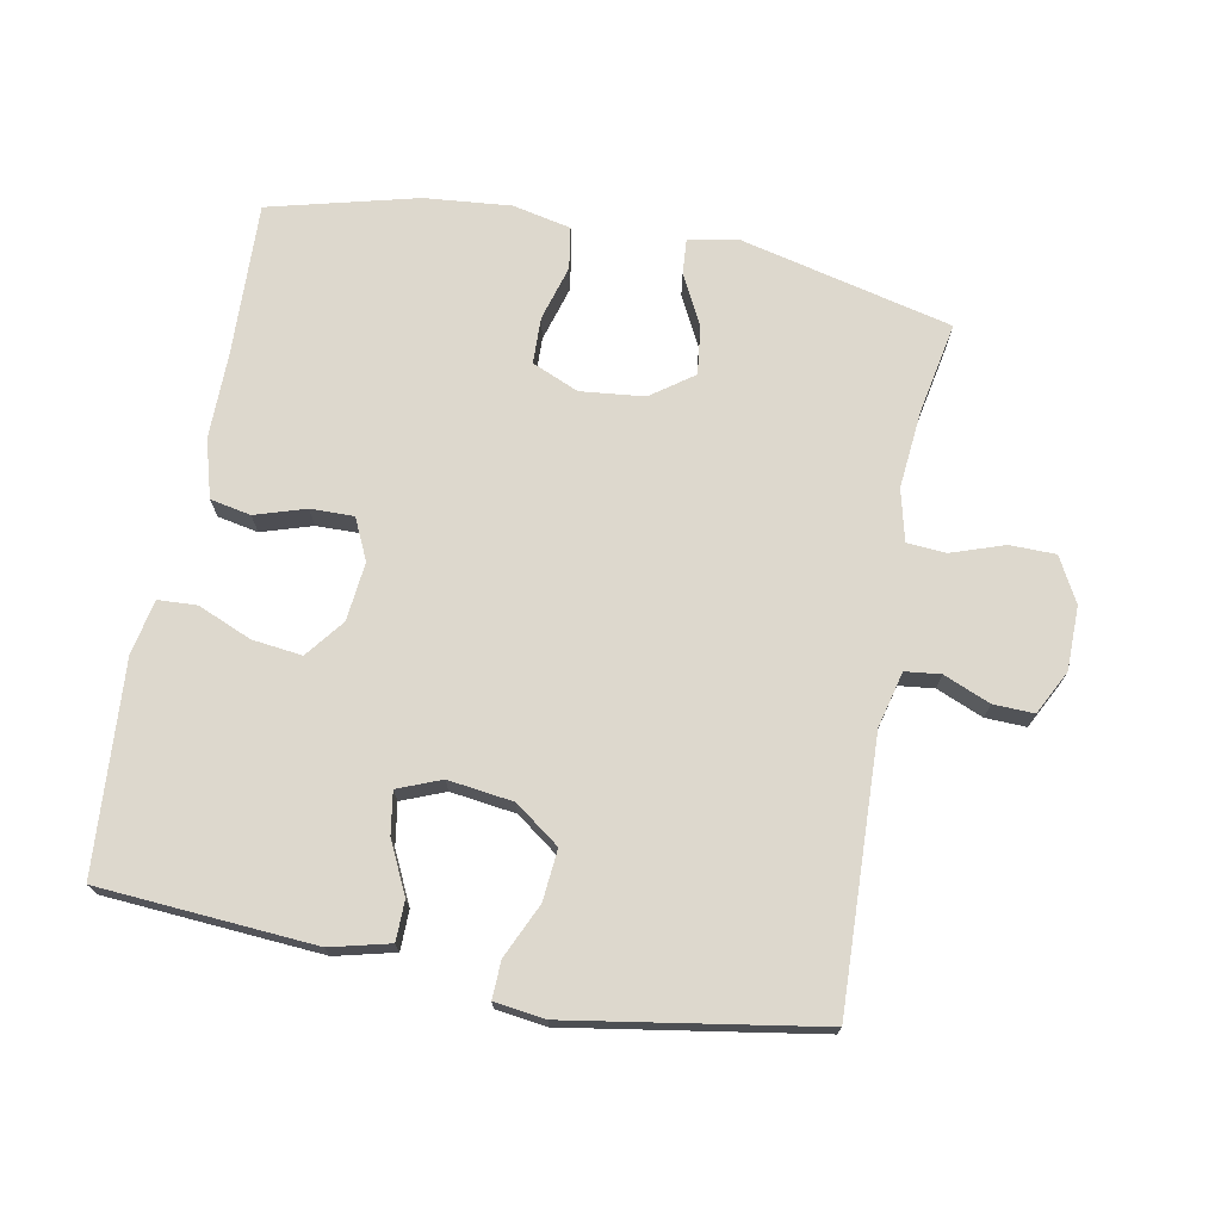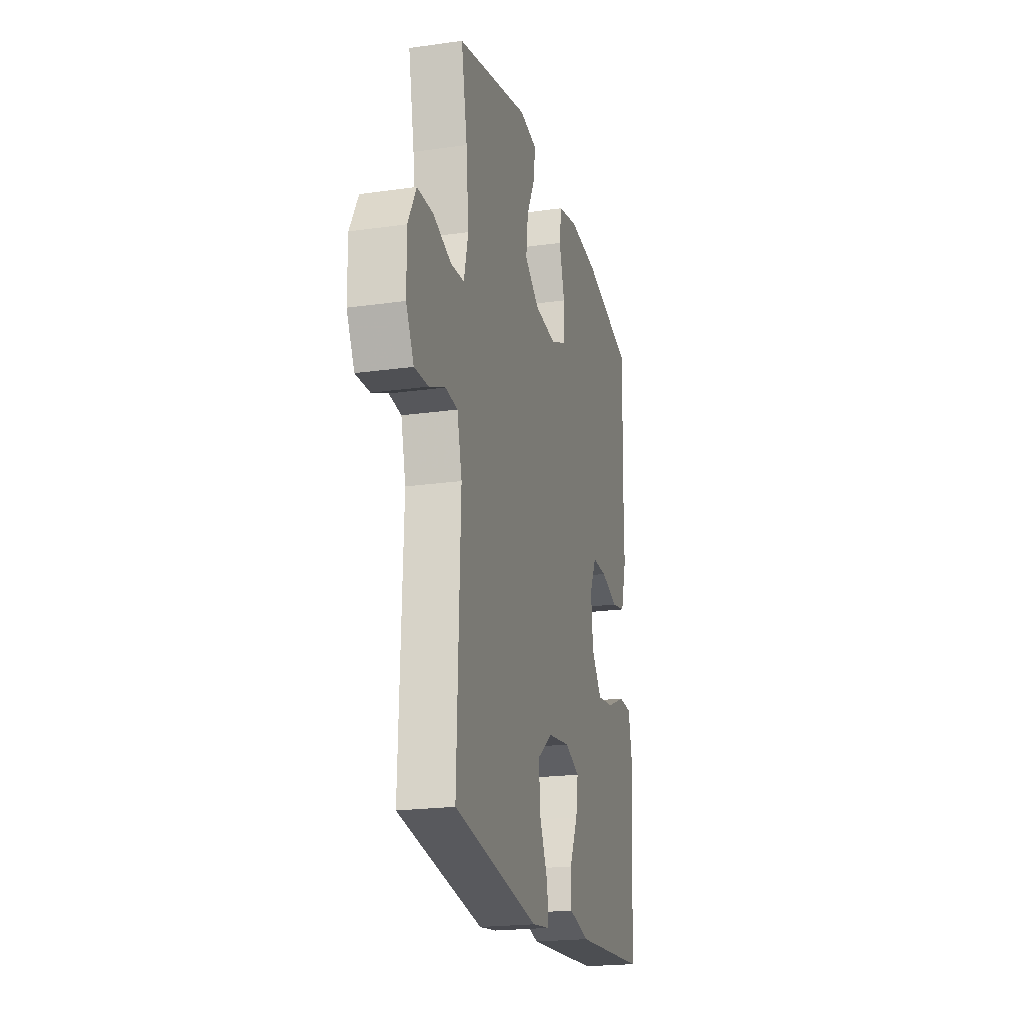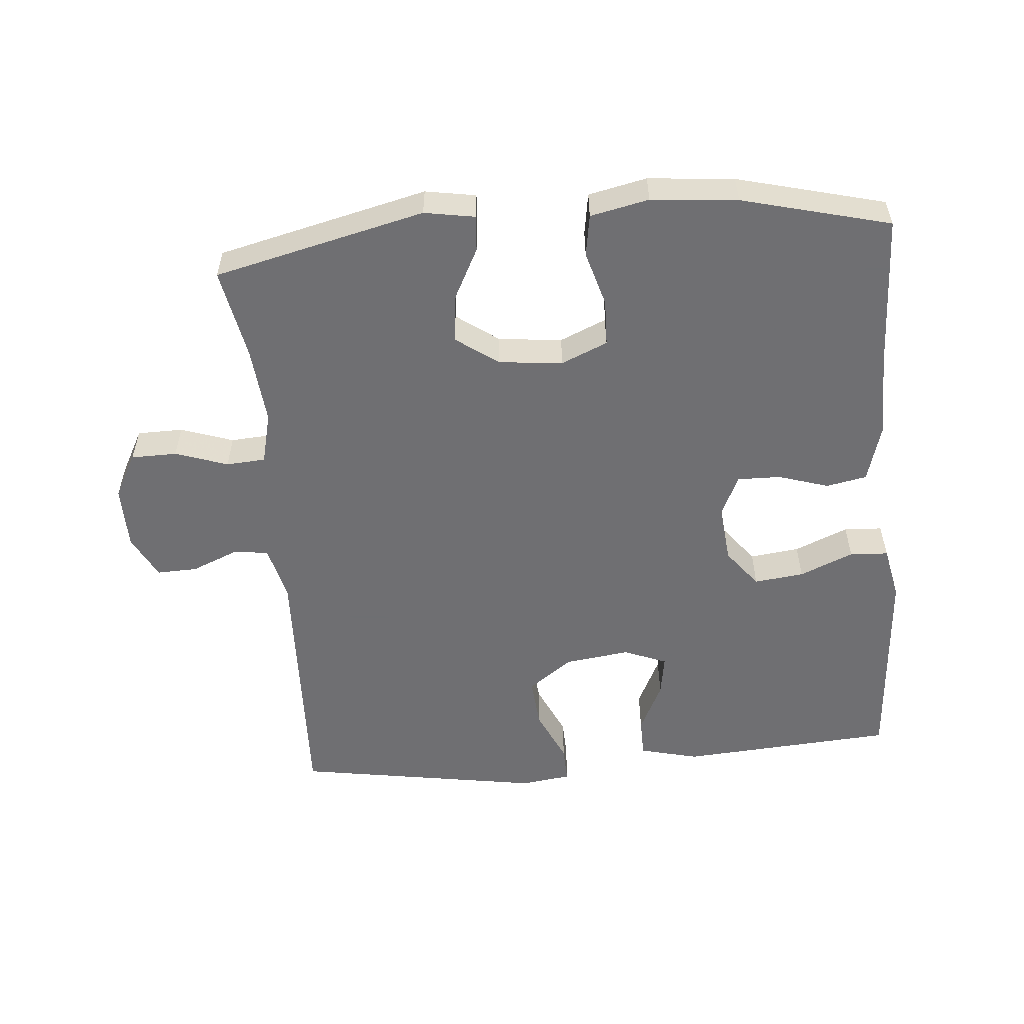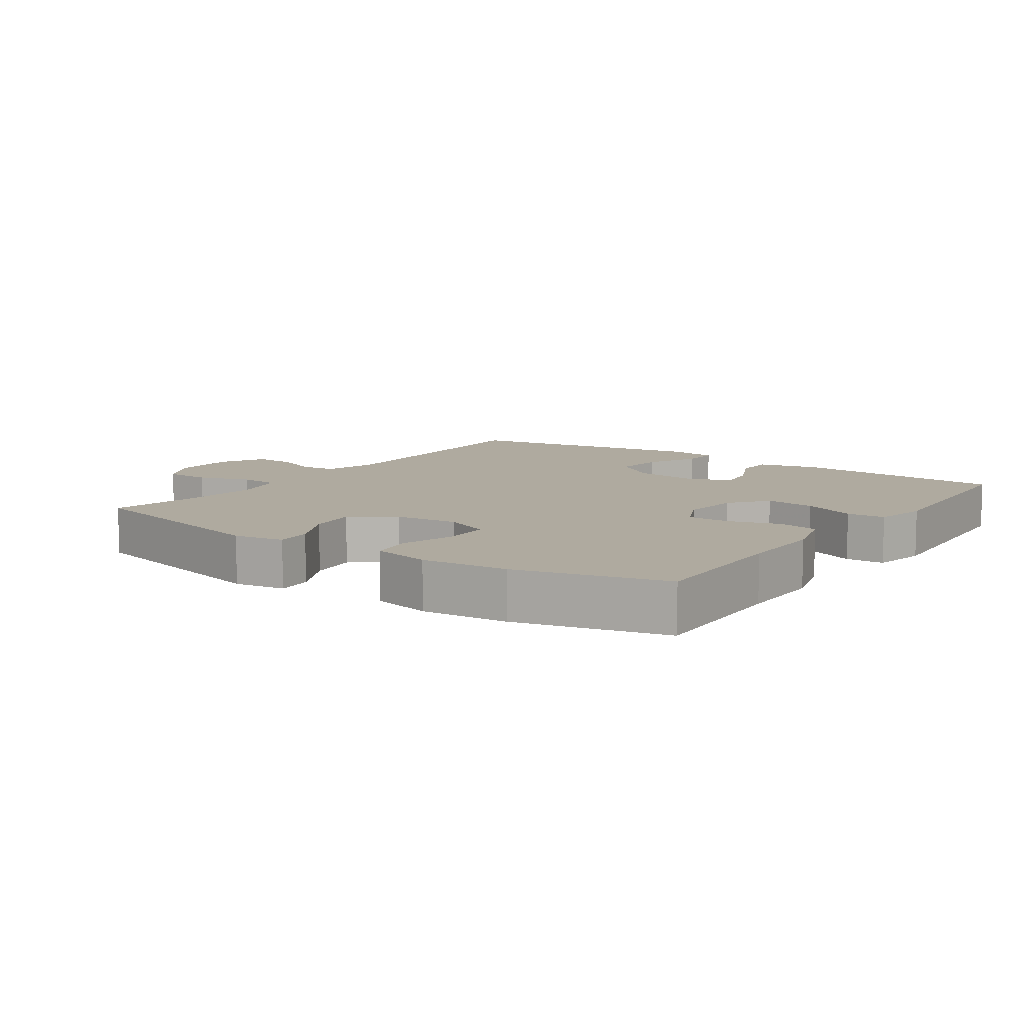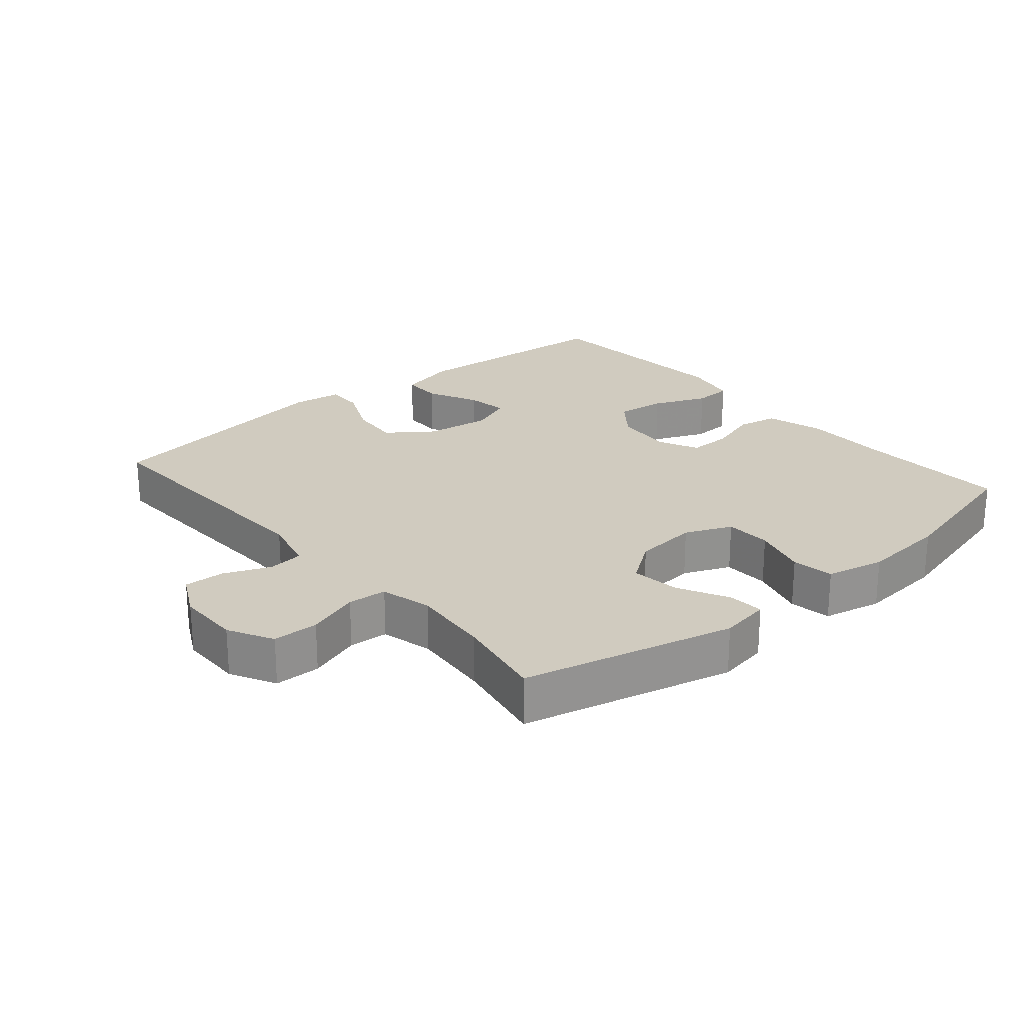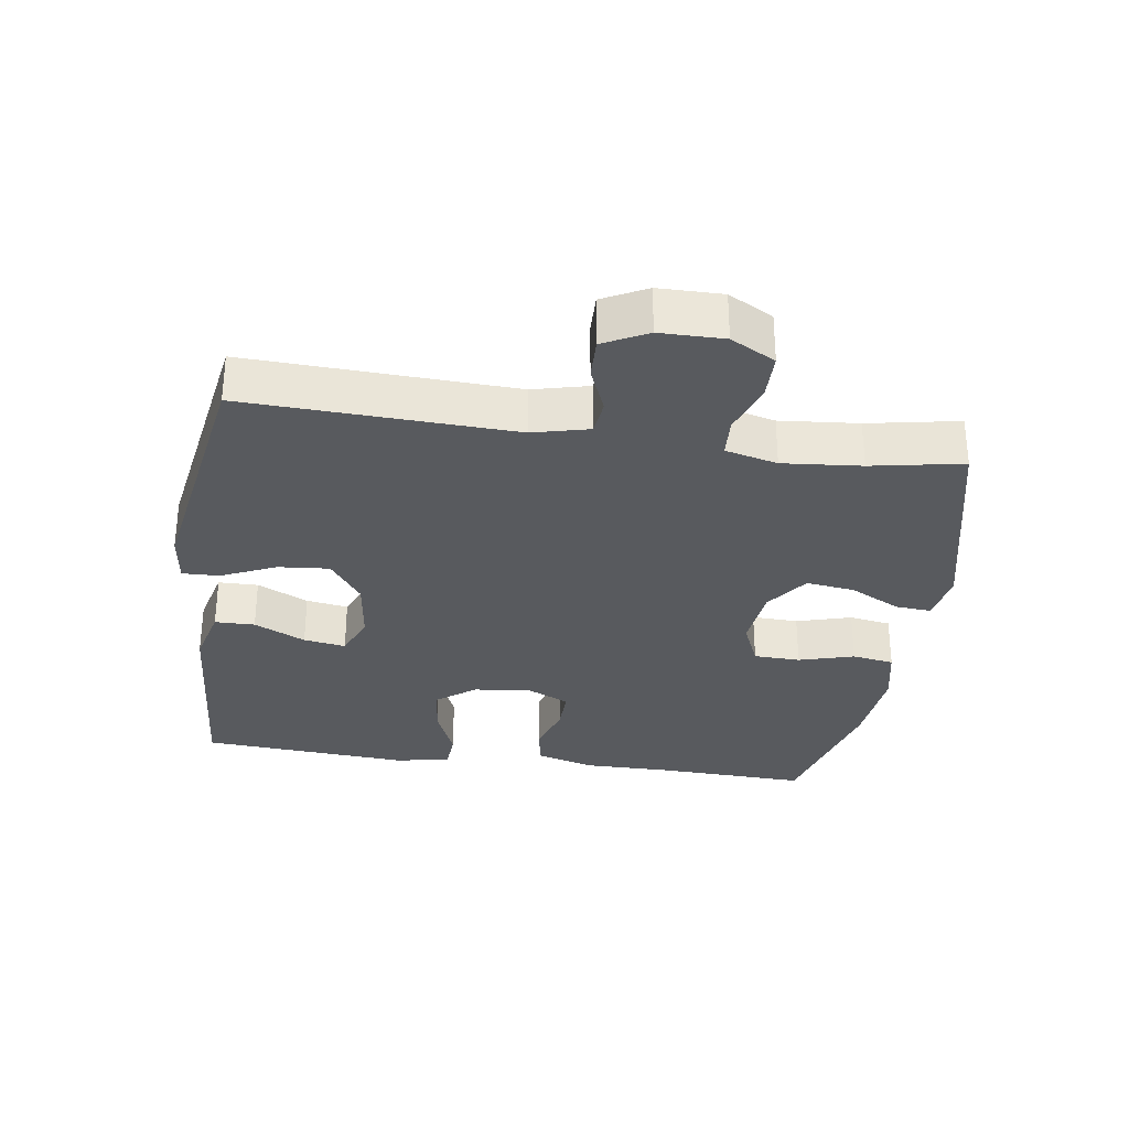
<metadata>
{"format":"obj","ext":"obj","renderer":"f3d","projection":"perspective","resolution":1024,"background":"white","views":[{"elev":72.3,"azim":-169.3,"up":"+Y"},{"elev":-21.0,"azim":-75.8,"up":"+Z"},{"elev":-54.7,"azim":4.9,"up":"+Y"},{"elev":9.4,"azim":35.1,"up":"+Y"},{"elev":23.7,"azim":-40.4,"up":"+Y"},{"elev":-31.1,"azim":-98.5,"up":"+Y"}]}
</metadata>
<code>
v 0.5 0.07 -0.5
v 0.176 0.07 -0.523
v 0.087 0.07 -0.501
v 0.086 0.07 -0.441
v 0.123 0.07 -0.364
v 0.133 0.07 -0.301
v 0.068 0.07 -0.275
v -0.03 0.07 -0.288
v -0.097 0.07 -0.337
v -0.09 0.07 -0.414
v -0.053 0.07 -0.495
v -0.051 0.07 -0.551
v -0.127 0.07 -0.561
v -0.5 0.07 -0.5
v -0.485 0.07 -0.099
v -0.506 0.07 -0.015
v -0.559 0.07 -0.009
v -0.629 0.07 -0.038
v -0.69 0.07 -0.04
v -0.724 0.07 0.026
v -0.725 0.07 0.122
v -0.689 0.07 0.189
v -0.62 0.07 0.19
v -0.541 0.07 0.163
v -0.482 0.07 0.167
v -0.463 0.07 0.245
v -0.474 0.07 0.363
v -0.5 0.07 0.5
v -0.183 0.07 0.576
v -0.107 0.07 0.563
v -0.111 0.07 0.509
v -0.15 0.07 0.433
v -0.159 0.07 0.36
v -0.095 0.07 0.314
v 0.001 0.07 0.304
v 0.071 0.07 0.334
v 0.073 0.07 0.404
v 0.049 0.07 0.487
v 0.059 0.07 0.55
v 0.147 0.07 0.569
v 0.277 0.07 0.557
v 0.5 0.07 0.5
v 0.492 0.07 0.268
v 0.493 0.07 0.139
v 0.468 0.07 0.052
v 0.407 0.07 0.04
v 0.331 0.07 0.064
v 0.266 0.07 0.065
v 0.237 0.07 0.003
v 0.246 0.07 -0.085
v 0.291 0.07 -0.143
v 0.366 0.07 -0.134
v 0.447 0.07 -0.1
v 0.505 0.07 -0.103
v 0.522 0.07 -0.184
v 0.5 0 -0.5
v 0.176 0 -0.523
v 0.087 0 -0.501
v 0.086 0 -0.441
v 0.123 0 -0.364
v 0.133 0 -0.301
v 0.068 0 -0.275
v -0.03 0 -0.288
v -0.097 0 -0.337
v -0.09 0 -0.414
v -0.053 0 -0.495
v -0.051 0 -0.551
v -0.127 0 -0.561
v -0.5 0 -0.5
v -0.485 0 -0.099
v -0.506 0 -0.015
v -0.559 0 -0.009
v -0.629 0 -0.038
v -0.69 0 -0.04
v -0.724 0 0.026
v -0.725 0 0.122
v -0.689 0 0.189
v -0.62 0 0.19
v -0.541 0 0.163
v -0.482 0 0.167
v -0.463 0 0.245
v -0.474 0 0.363
v -0.5 0 0.5
v -0.183 0 0.576
v -0.107 0 0.563
v -0.111 0 0.509
v -0.15 0 0.433
v -0.159 0 0.36
v -0.095 0 0.314
v 0.001 0 0.304
v 0.071 0 0.334
v 0.073 0 0.404
v 0.049 0 0.487
v 0.059 0 0.55
v 0.147 0 0.569
v 0.277 0 0.557
v 0.5 0 0.5
v 0.492 0 0.268
v 0.493 0 0.139
v 0.468 0 0.052
v 0.407 0 0.04
v 0.331 0 0.064
v 0.266 0 0.065
v 0.237 0 0.003
v 0.246 0 -0.085
v 0.291 0 -0.143
v 0.366 0 -0.134
v 0.447 0 -0.1
v 0.505 0 -0.103
v 0.522 0 -0.184
f 52 53 54 55
f 51 52 55 1
f 50 51 1 2
f 49 50 2 3
f 44 45 46 47
f 43 44 47 48
f 42 43 48
f 41 42 48
f 40 41 48 49
f 37 38 39 40
f 36 37 40 49
f 29 30 31 32
f 27 28 29 32
f 26 27 32 33
f 25 26 33 34
f 21 22 23 24
f 21 24 25
f 20 21 25
f 17 18 19 20
f 16 17 20 25
f 15 16 25 34
f 10 11 12 13
f 9 10 13 14
f 8 9 14 15
f 3 4 5
f 49 3 5
f 49 5 6
f 35 36 49 6
f 34 35 6 7
f 7 8 15 34
f 110 109 108 107
f 56 110 107 106
f 57 56 106 105
f 58 57 105 104
f 102 101 100 99
f 103 102 99 98
f 103 98 97
f 103 97 96
f 104 103 96 95
f 95 94 93 92
f 104 95 92 91
f 87 86 85 84
f 87 84 83 82
f 88 87 82 81
f 89 88 81 80
f 79 78 77 76
f 80 79 76
f 80 76 75
f 75 74 73 72
f 80 75 72 71
f 89 80 71 70
f 68 67 66 65
f 69 68 65 64
f 70 69 64 63
f 60 59 58
f 60 58 104
f 61 60 104
f 61 104 91 90
f 62 61 90 89
f 89 70 63 62
f 1 56 57 2
f 2 57 58 3
f 3 58 59 4
f 4 59 60 5
f 5 60 61 6
f 6 61 62 7
f 7 62 63 8
f 8 63 64 9
f 9 64 65 10
f 10 65 66 11
f 11 66 67 12
f 12 67 68 13
f 13 68 69 14
f 14 69 70 15
f 15 70 71 16
f 16 71 72 17
f 17 72 73 18
f 18 73 74 19
f 19 74 75 20
f 20 75 76 21
f 21 76 77 22
f 22 77 78 23
f 23 78 79 24
f 24 79 80 25
f 25 80 81 26
f 26 81 82 27
f 27 82 83 28
f 28 83 84 29
f 29 84 85 30
f 30 85 86 31
f 31 86 87 32
f 32 87 88 33
f 33 88 89 34
f 34 89 90 35
f 35 90 91 36
f 36 91 92 37
f 37 92 93 38
f 38 93 94 39
f 39 94 95 40
f 40 95 96 41
f 41 96 97 42
f 42 97 98 43
f 43 98 99 44
f 44 99 100 45
f 45 100 101 46
f 46 101 102 47
f 47 102 103 48
f 48 103 104 49
f 49 104 105 50
f 50 105 106 51
f 51 106 107 52
f 52 107 108 53
f 53 108 109 54
f 54 109 110 55
f 55 110 56 1

</code>
